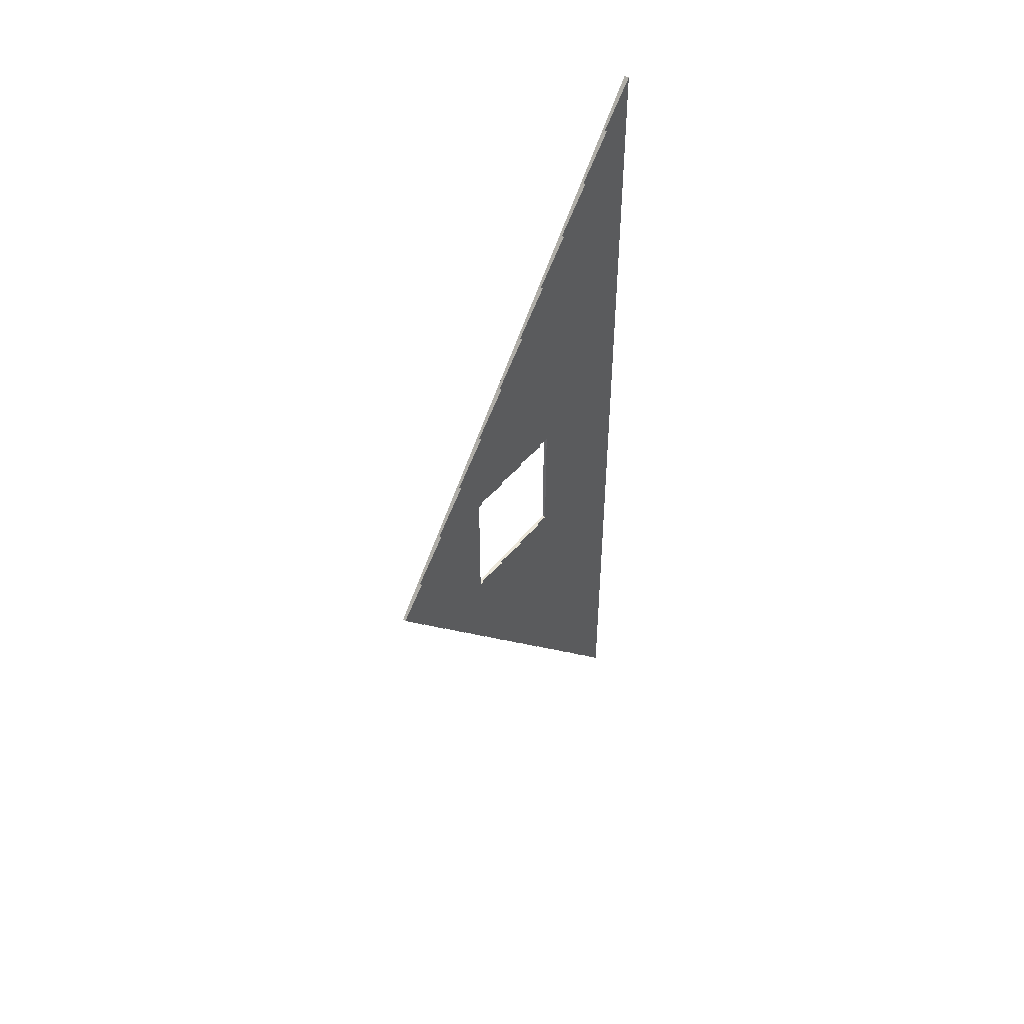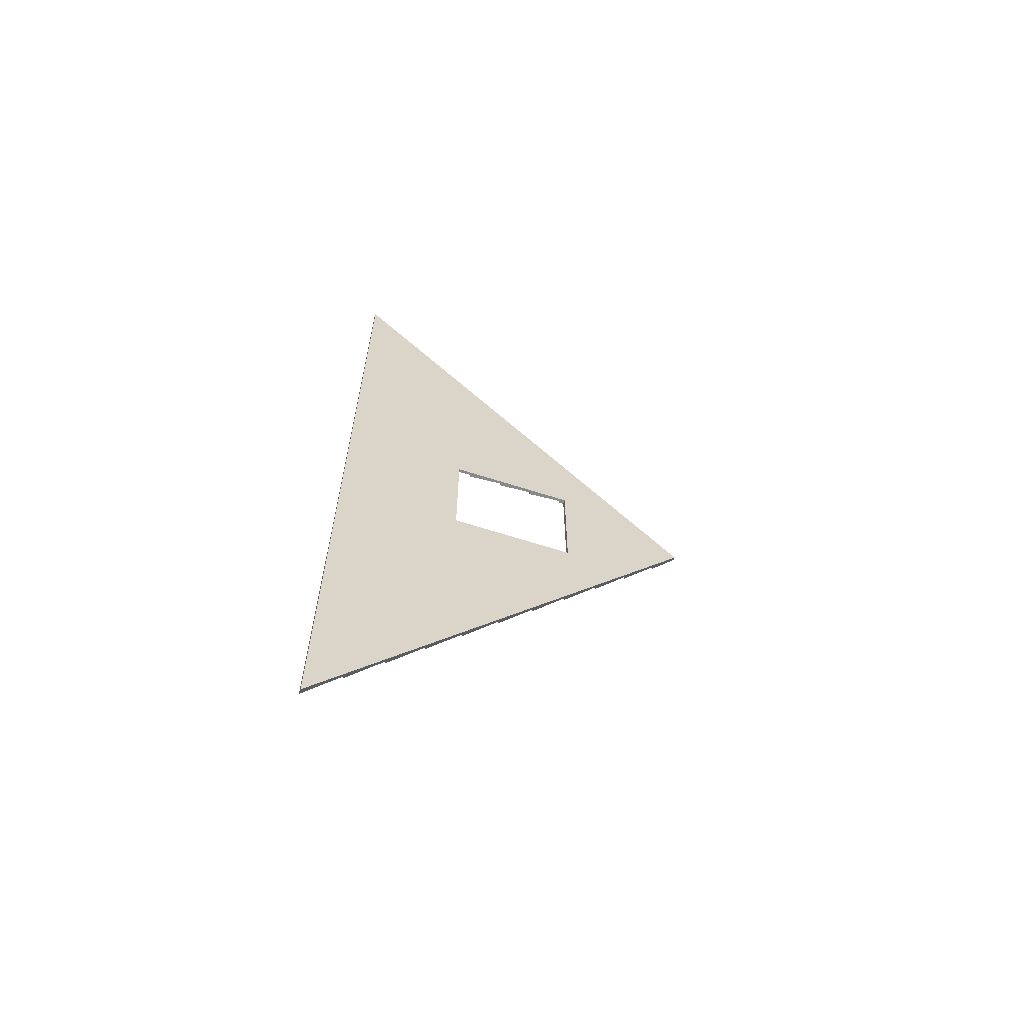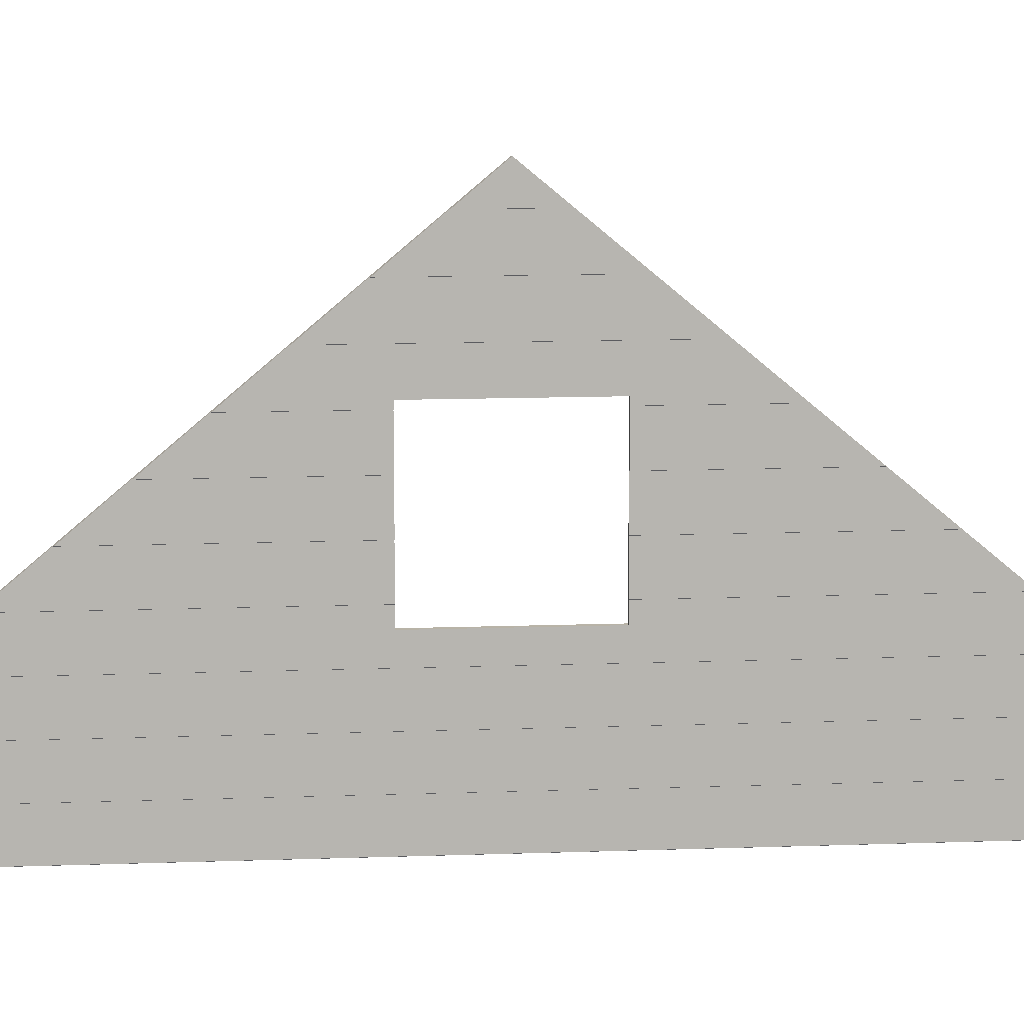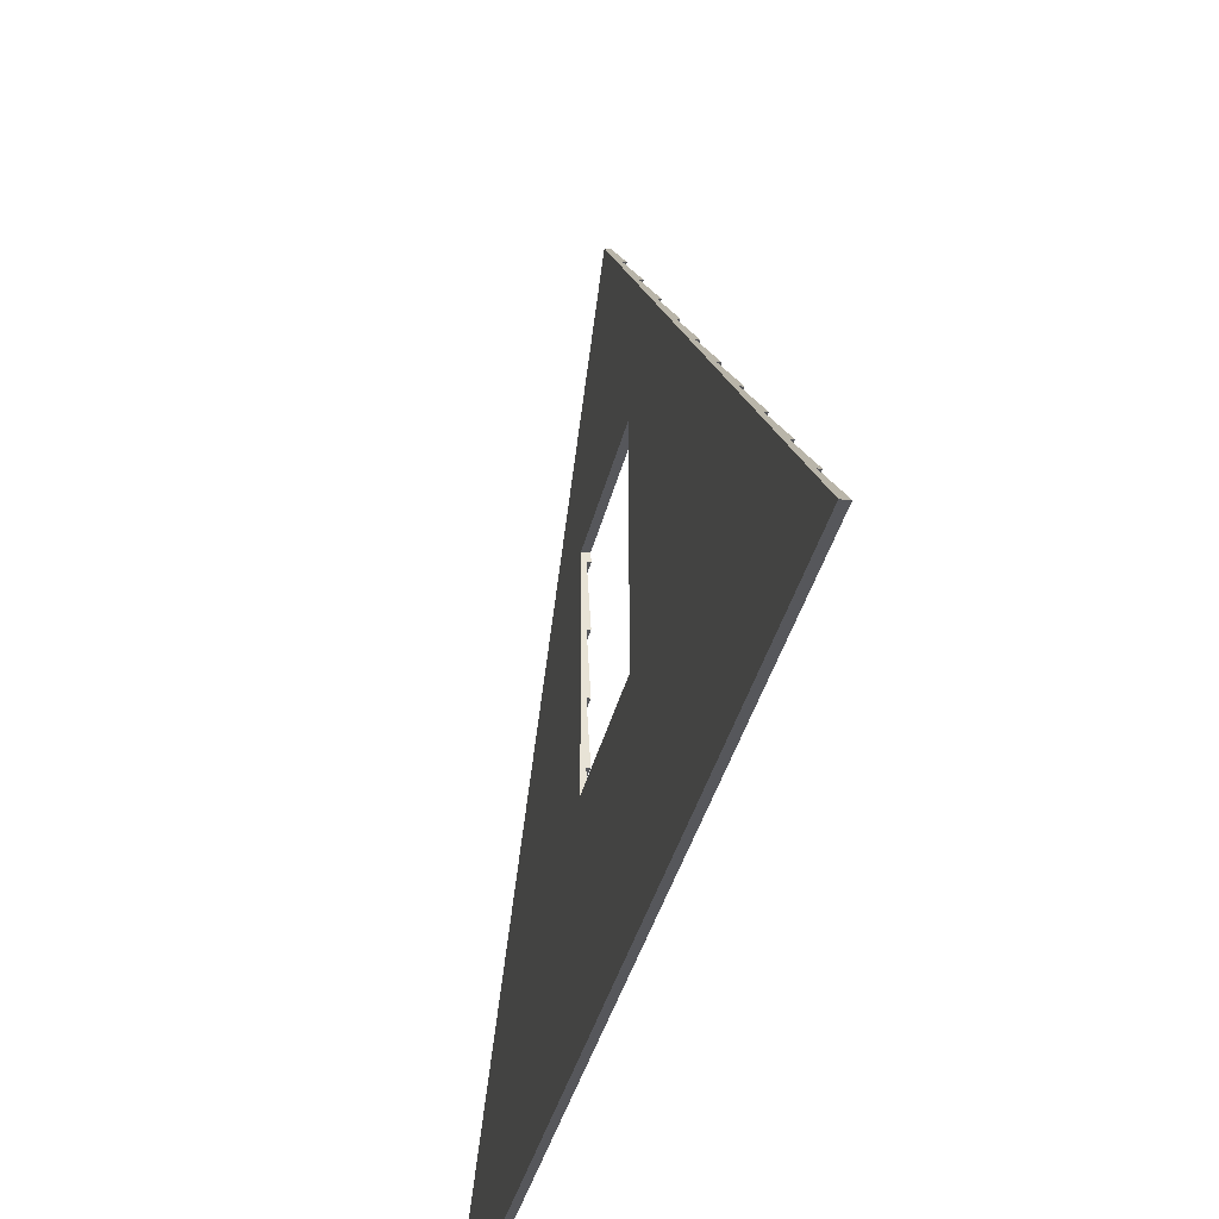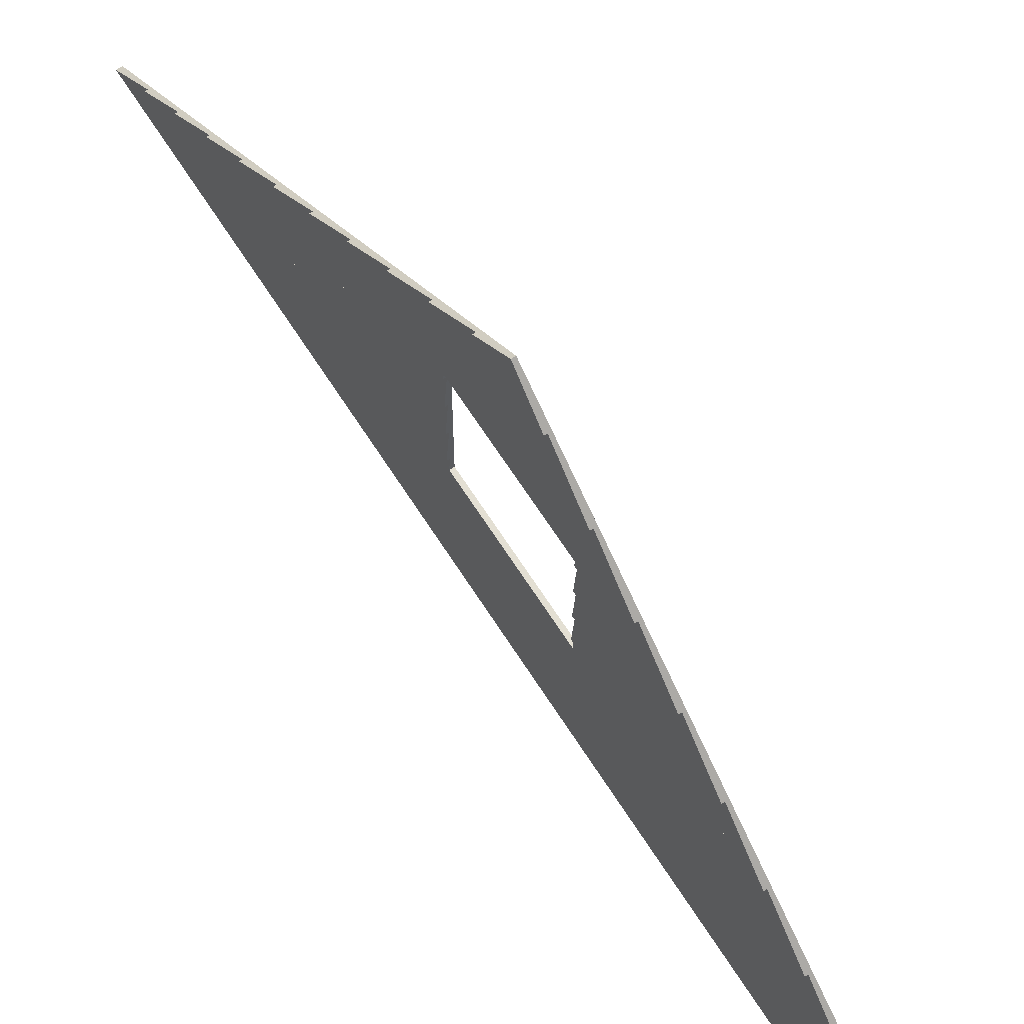
<metadata>
{"format":"obj","ext":"obj","renderer":"f3d","projection":"perspective","resolution":1024,"background":"white","views":[{"elev":47.0,"azim":-144.2,"up":"+Z"},{"elev":-63.0,"azim":71.8,"up":"+Z"},{"elev":12.9,"azim":-94.7,"up":"+Y"},{"elev":-27.4,"azim":170.0,"up":"+Y"},{"elev":67.0,"azim":-32.7,"up":"+Y"}]}
</metadata>
<code>
o isolated_plate_wall_roof_5500_win_600x600
v 0.01128 0.5592 1.883
v 0 0.381 2.096
v 0 0.201 2.31
v 0.02494 0.56 1.882
v 0.01128 0.3792 2.098
v 0.02494 0.38 2.097
v 0.02494 0.74 1.668
v 0 0.561 1.881
v 0.000937 0.56 1.882
v 0.000937 0.2 2.311
v 0 1.281 1.023
v 0 0.741 1.667
v 0.02494 0.2 2.311
v 0.01053 0.56 1.882
v 0.01128 0.7392 1.669
v 0.01053 0.38 2.097
v 0.000937 0.92 1.453
v 0.01053 0.92 1.453
v 0.01128 1.099 1.24
v 0.01128 1.279 1.025
v 0.01053 0.74 1.668
v 0.000937 0.74 1.668
v 0.02494 0.92 1.453
v 0.000937 1.1 1.239
v 0.01053 1.1 1.239
v 0.000937 0.38 2.097
v 0.02494 1.1 1.239
v 0 1.101 1.237
v 0.02494 1.28 1.024
v 0.01128 0.9192 1.454
v 0.01053 1.28 1.024
v 0.000937 1.28 1.024
v 0 0.921 1.452
v 0.000937 1.46 0.8096
v 0.01053 1.46 0.8096
v 0.01128 1.459 0.8106
v 0.02494 1.46 0.8096
v 0 1.461 0.8085
v 0.000937 1.64 0.5951
v 0.02494 2.139 0
v 0.01128 1.639 0.5961
v 0.01053 1.64 0.5951
v 0 1.641 0.5939
v 0.02494 1.64 0.5951
v 0.01128 1.999 0.167
v 0 2.001 0.1649
v 0.01128 1.819 0.3816
v 0.008755 2.139 0
v 0 1.821 0.3794
v 0.02494 2 0.1661
v 0.01053 2 0.1661
v 0.01053 1.82 0.3806
v 0.000937 1.82 0.3806
v 0.000937 2 0.1661
v 0.02494 1.82 0.3806
v 0.000937 1.46 -0.8096
v 0.01053 1.46 -0.8096
v 0.01128 1.459 -0.8106
v 0.02494 1.46 -0.8096
v 0 1.461 -0.8085
v 0.000937 1.64 -0.5951
v 0.01128 1.639 -0.5961
v 0.01053 1.64 -0.5951
v 0 1.641 -0.5939
v 0.02494 1.64 -0.5951
v 0.01128 1.999 -0.167
v 0 2.001 -0.1649
v 0.01128 1.819 -0.3816
v 0 1.821 -0.3794
v 0.02494 2 -0.1661
v 0.01053 2 -0.1661
v 0.01053 1.82 -0.3806
v 0.000937 1.82 -0.3806
v 0.000937 2 -0.1661
v 0.02494 1.82 -0.3806
v 0.01128 0.5592 -1.883
v 0 0.381 -2.096
v 0 0.201 -2.31
v 0.02494 0.56 -1.882
v 0.01128 0.3792 -2.098
v 0.02494 0.38 -2.097
v 0.02494 0.74 -1.668
v 0 0.561 -1.881
v 0.000937 0.56 -1.882
v 0.000937 0.2 -2.311
v 0 1.281 -1.023
v 0 0.741 -1.667
v 0.02494 0.2 -2.311
v 0.01053 0.56 -1.882
v 0.01128 0.7392 -1.669
v 0.01053 0.38 -2.097
v 0.000937 0.92 -1.453
v 0.01053 0.92 -1.453
v 0.01128 1.099 -1.24
v 0.01128 1.279 -1.025
v 0.01053 0.74 -1.668
v 0.000937 0.74 -1.668
v 0.02494 0.92 -1.453
v 0.000937 1.1 -1.239
v 0.01053 1.1 -1.239
v 0.000937 0.38 -2.097
v 0.02494 1.1 -1.239
v 0 1.101 -1.237
v 0.02494 1.28 -1.024
v 0.01128 0.9192 -1.454
v 0.01053 1.28 -1.024
v 0.000937 1.28 -1.024
v 0 0.921 -1.452
v 0.02494 0.92 0.32
v 0.02494 0.8469 -0.32
v 0.02494 0.92 -0.32
v 0.02494 0.8469 0.32
v 0.01053 1.28 0.32
v 0.01053 1.28 -0.32
v 0.000937 1.28 0.32
v 0.000937 1.28 -0.32
v 0.01053 1.46 0.32
v 0.01053 1.46 -0.32
v 0.000937 1.46 0.32
v 0.000937 1.46 -0.32
v 0.02494 1.28 0.32
v 0.02494 1.28 -0.32
v 0.02494 1.1 0.32
v 0.02494 1.1 -0.32
v 0.0067 0.8469 -0.32
v 0.0067 0.8469 0.32
v 0.01128 0.9192 0.32
v 0.01128 0.9192 -0.32
v 0 1.461 -0.32
v 0 1.461 0.32
v 0.01128 1.279 0.32
v 0.01128 1.279 -0.32
v 0 1.101 0.32
v 0 1.101 -0.32
v 0 1.281 0.32
v 0 1.281 -0.32
v 0.01128 1.459 -0.32
v 0.01128 1.459 0.32
v 0.01053 0.92 0.32
v 0.01053 0.92 -0.32
v 0.000937 0.92 0.32
v 0.000937 0.92 -0.32
v 0.01053 1.1 0.32
v 0.01053 1.1 -0.32
v 0.000937 1.1 0.32
v 0.000937 1.1 -0.32
v 0 0.921 0.32
v 0 0.921 -0.32
v 0.01128 1.099 -0.32
v 0.01128 1.099 0.32
v 0.02494 1.46 0.32
v 0.02494 1.46 -0.32
v 0.001638 1.487 0.32
v 0.001638 1.487 -0.32
v 0.02494 1.487 0.32
v 0.02494 1.487 -0.32
f 66 49 45
f 76 2 1
f 79 6 81
f 63 39 61
f 7 82 112
f 65 55 44
f 81 80 91
f 90 8 15
f 32 113 31
f 107 114 116
f 73 49 69
f 34 117 35
f 56 118 120
f 14 1 4
f 29 123 121
f 104 124 102
f 87 12 125
f 85 3 78
f 82 4 79
f 38 119 34
f 60 120 129
f 63 41 42
f 31 131 20
f 106 132 114
f 72 53 73
f 84 8 83
f 20 133 28
f 95 134 132
f 71 54 74
f 36 135 11
f 58 136 137
f 96 22 97
f 68 52 72
f 35 138 36
f 57 137 118
f 17 139 18
f 93 142 92
f 75 50 55
f 24 143 25
f 99 144 146
f 78 5 80
f 46 48 67
f 68 43 47
f 19 147 33
f 94 148 149
f 81 13 88
f 74 46 67
f 37 121 151
f 59 122 104
f 41 154 153
f 91 26 101
f 66 51 71
f 97 12 87
f 18 127 30
f 93 128 140
f 65 155 156
f 28 145 24
f 103 146 134
f 80 16 91
f 89 9 84
f 33 141 17
f 108 142 148
f 61 43 64
f 11 115 32
f 86 116 136
f 90 21 96
f 88 10 85
f 25 150 19
f 100 149 144
f 76 14 89
f 101 2 77
f 27 109 123
f 102 111 98
f 70 40 50
f 149 140 111
f 112 125 126
f 109 139 150
f 153 156 155
f 66 69 49
f 76 77 2
f 79 4 6
f 63 42 39
f 109 23 112
f 23 7 112
f 82 98 110
f 98 111 110
f 82 110 112
f 65 75 55
f 89 84 83
f 89 83 79
f 83 90 79
f 101 77 91
f 77 76 81
f 91 77 81
f 76 89 79
f 96 97 87
f 96 87 82
f 87 105 82
f 93 92 108
f 90 96 82
f 93 108 98
f 108 94 98
f 82 105 98
f 105 93 98
f 100 99 103
f 100 103 102
f 103 95 102
f 94 100 102
f 106 107 86
f 98 94 102
f 106 86 104
f 86 58 104
f 95 106 104
f 57 56 60
f 57 60 59
f 60 62 59
f 63 61 64
f 58 57 59
f 63 64 65
f 64 68 65
f 62 63 65
f 72 73 69
f 58 59 104
f 59 62 65
f 72 69 75
f 69 66 75
f 68 72 75
f 71 74 67
f 71 67 70
f 67 48 40
f 70 67 40
f 75 65 68
f 70 75 66
f 66 71 70
f 104 102 95
f 82 79 90
f 81 88 80
f 88 85 78
f 80 88 78
f 79 81 76
f 90 83 8
f 32 115 113
f 107 106 114
f 73 53 49
f 34 119 117
f 56 57 118
f 33 17 18
f 30 12 7
f 12 22 21
f 19 33 23
f 33 18 23
f 12 21 7
f 18 30 23
f 28 24 25
f 20 28 27
f 28 25 27
f 11 32 31
f 25 19 27
f 36 11 29
f 11 31 29
f 31 20 29
f 38 34 35
f 19 23 27
f 41 38 37
f 38 35 37
f 35 36 37
f 43 39 42
f 47 43 44
f 43 42 44
f 49 53 52
f 42 41 44
f 45 49 55
f 49 52 55
f 52 47 55
f 46 54 51
f 48 46 40
f 46 51 50
f 50 40 46
f 37 44 41
f 44 55 47
f 55 50 45
f 45 50 51
f 29 37 36
f 27 29 20
f 7 23 30
f 21 15 7
f 13 6 5
f 6 4 1
f 5 6 16
f 4 7 15
f 15 8 4
f 8 9 14
f 10 13 3
f 5 3 13
f 2 26 16
f 16 6 2
f 1 2 6
f 8 14 4
f 29 27 123
f 104 122 124
f 125 128 105
f 12 30 126
f 30 127 126
f 125 105 87
f 12 126 125
f 85 10 3
f 82 7 4
f 38 130 119
f 60 56 120
f 63 62 41
f 31 113 131
f 106 95 132
f 72 52 53
f 84 9 8
f 20 131 133
f 95 103 134
f 71 51 54
f 36 138 135
f 58 86 136
f 96 21 22
f 68 47 52
f 35 117 138
f 57 58 137
f 17 141 139
f 93 140 142
f 75 70 50
f 24 145 143
f 99 100 144
f 78 3 5
f 68 64 43
f 19 150 147
f 94 108 148
f 81 6 13
f 74 54 46
f 37 29 121
f 59 152 122
f 130 38 41
f 41 62 154
f 62 60 129
f 154 62 129
f 153 130 41
f 91 16 26
f 66 45 51
f 97 22 12
f 18 139 127
f 93 105 128
f 152 59 65
f 65 44 155
f 44 37 151
f 155 44 151
f 156 152 65
f 28 133 145
f 103 99 146
f 80 5 16
f 89 14 9
f 33 147 141
f 108 92 142
f 61 39 43
f 11 135 115
f 86 107 116
f 90 15 21
f 88 13 10
f 25 143 150
f 100 94 149
f 76 1 14
f 101 26 2
f 27 23 109
f 102 124 111
f 129 120 118
f 137 136 114
f 136 116 114
f 154 129 118
f 154 118 156
f 118 137 152
f 156 118 152
f 124 122 132
f 122 152 137
f 132 122 114
f 125 110 128
f 110 111 128
f 111 124 149
f 137 114 122
f 132 134 144
f 134 146 144
f 148 142 140
f 140 128 111
f 124 132 144
f 149 124 144
f 149 148 140
f 112 110 125
f 145 133 143
f 133 131 143
f 113 115 135
f 113 135 138
f 150 143 123
f 143 131 123
f 131 113 121
f 113 138 121
f 117 119 130
f 117 130 153
f 153 155 117
f 155 151 117
f 121 123 131
f 123 109 150
f 138 117 151
f 151 121 138
f 109 112 127
f 112 126 127
f 109 127 139
f 139 141 147
f 139 147 150
f 153 154 156

</code>
